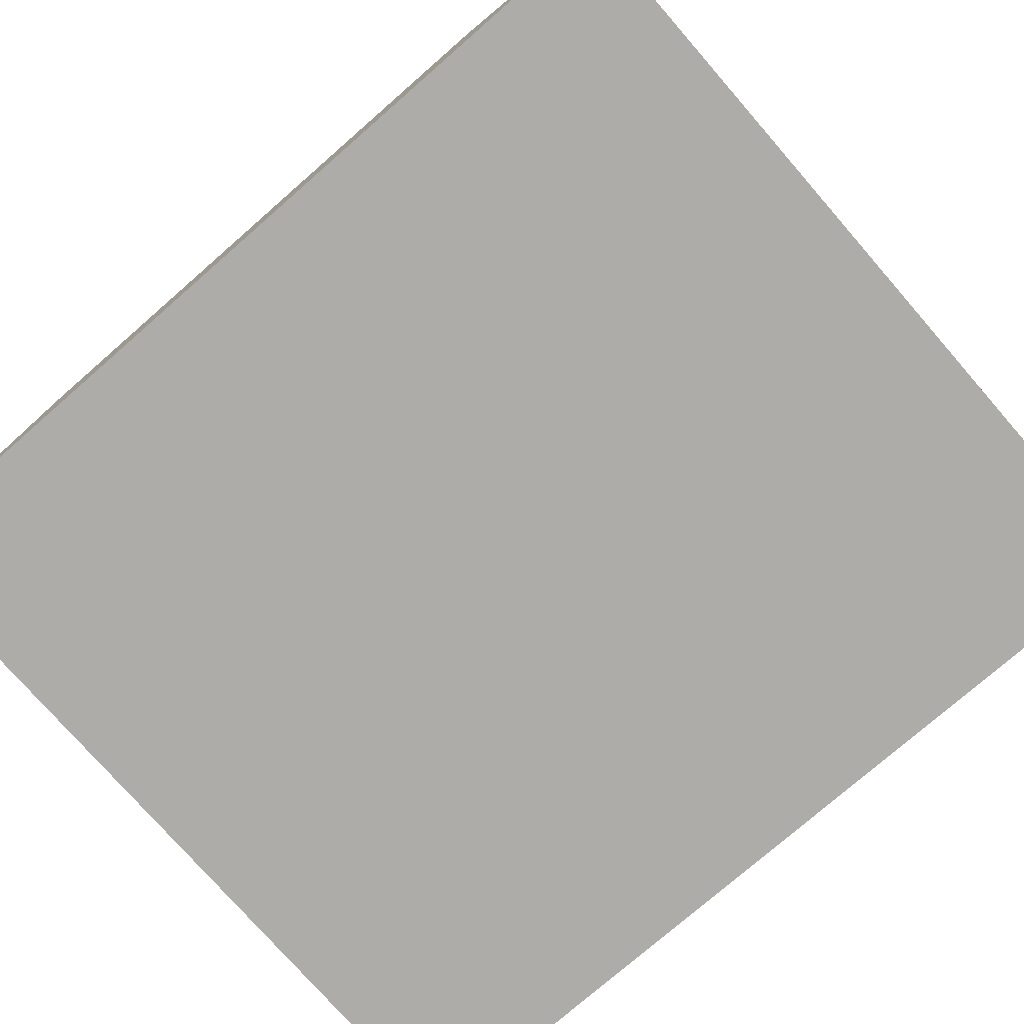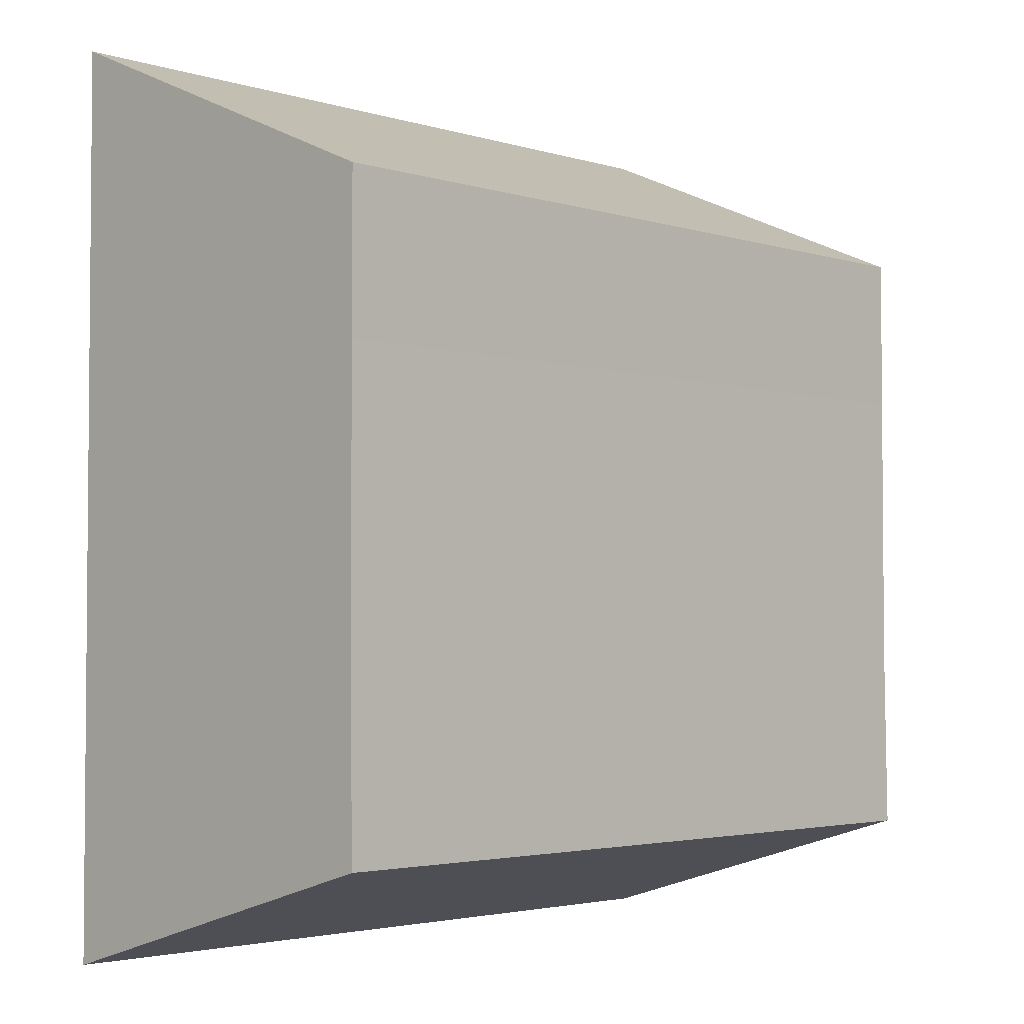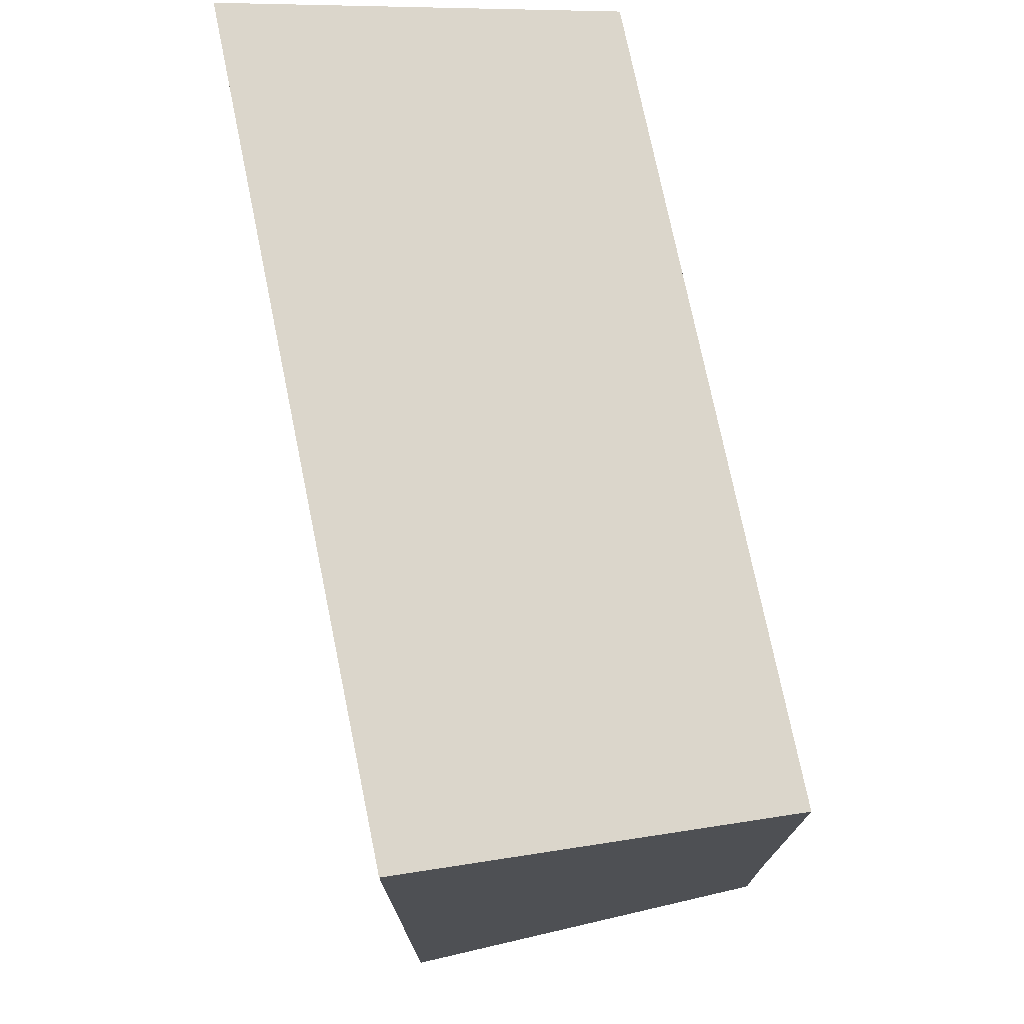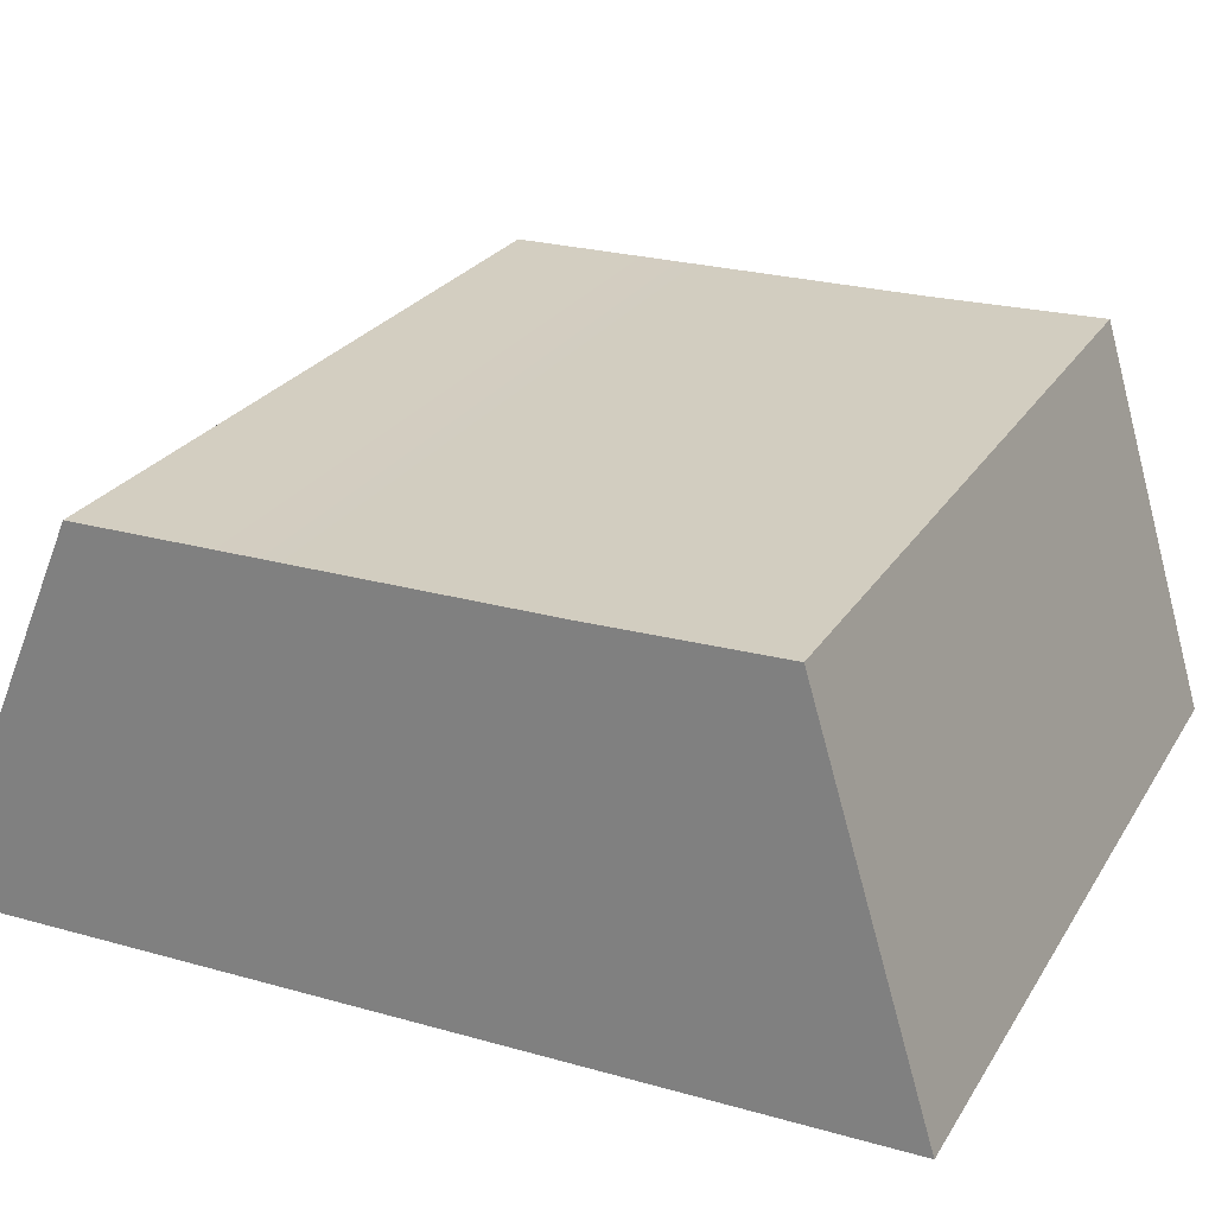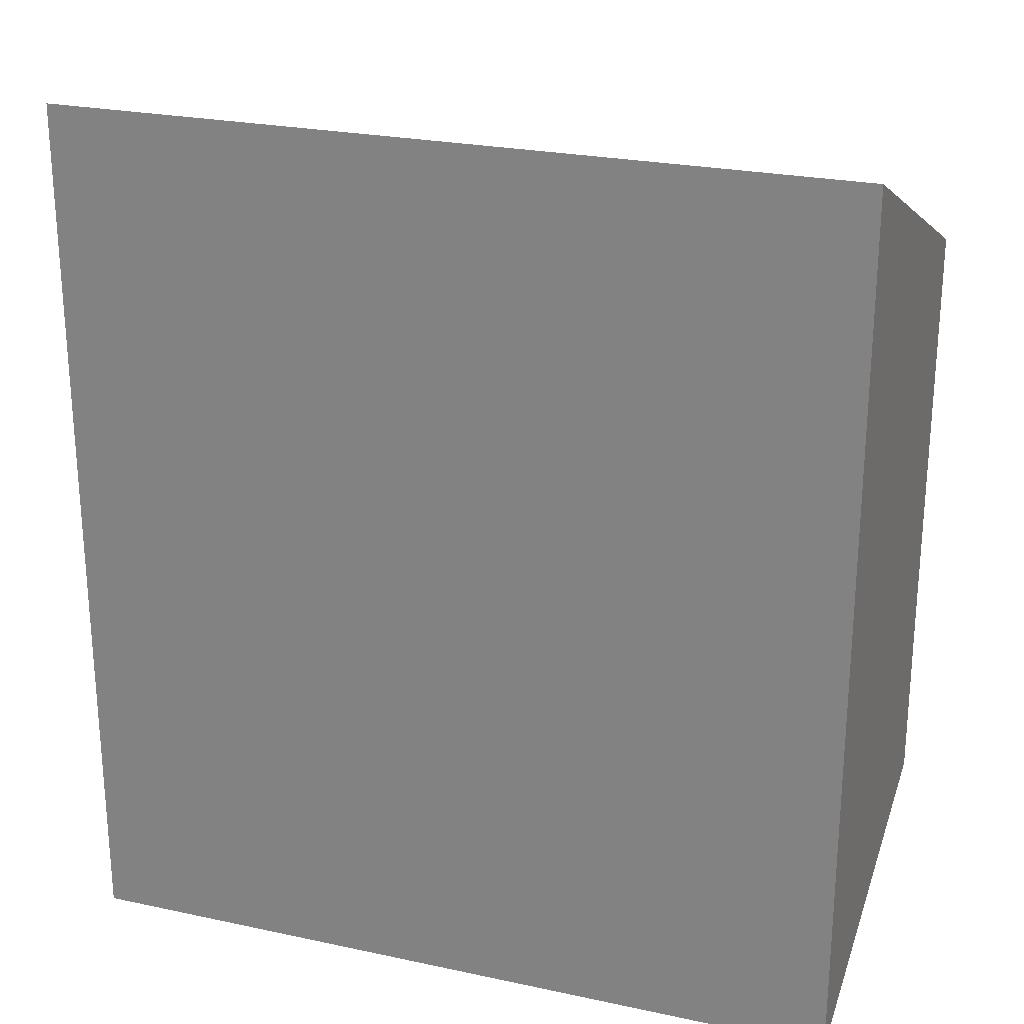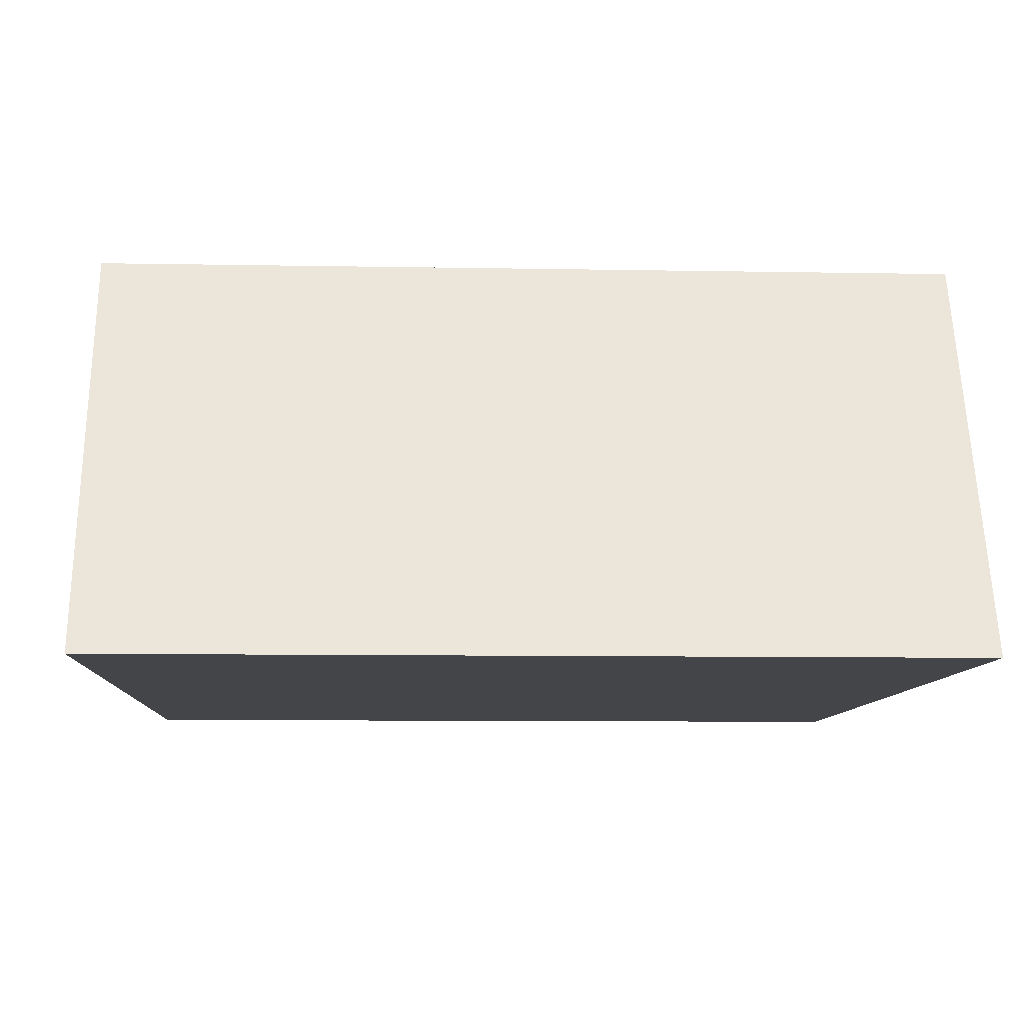
<metadata>
{"format":"obj","ext":"obj","renderer":"f3d","projection":"perspective","resolution":1024,"background":"white","views":[{"elev":-76.6,"azim":131.1,"up":"+Z"},{"elev":-3.1,"azim":-46.3,"up":"+Y"},{"elev":74.7,"azim":-101.6,"up":"+Y"},{"elev":25.0,"azim":-65.4,"up":"+Z"},{"elev":24.6,"azim":-160.6,"up":"+Y"},{"elev":-8.7,"azim":177.1,"up":"+Z"}]}
</metadata>
<code>
g Cube.035
v 0.007 -0.09506 -0.01
v 0.007 -0.1107 -0.01
v 0.007 -0.1087 -0.003269
v 0.007 -0.1056 -0.003315
v 0.007 -0.09795 -0.003315
v -0.007 -0.1107 -0.01
v 0.007 -0.1107 -0.01
v 0.007 -0.09506 -0.01
v -0.007 -0.09506 -0.01
v -0.007 -0.1056 -0.003315
v 0.007 -0.1056 -0.003315
v 0.007 -0.1087 -0.003269
v -0.007 -0.1087 -0.003269
v -0.007 -0.09795 -0.003315
v 0.007 -0.09795 -0.003315
v -0.007 -0.09506 -0.01
v 0.007 -0.09506 -0.01
v 0.007 -0.09795 -0.003315
v -0.007 -0.09795 -0.003315
v -0.007 -0.1087 -0.003269
v 0.007 -0.1087 -0.003269
v 0.007 -0.1107 -0.01
v -0.007 -0.1107 -0.01
v -0.007 -0.1087 -0.003269
v -0.007 -0.1107 -0.01
v -0.007 -0.09506 -0.01
v -0.007 -0.1056 -0.003315
v -0.007 -0.09795 -0.003315
g Cube.035_0
f 3 2 1
f 1 4 3
f 1 5 4
f 8 7 6
f 9 8 6
f 12 11 10
f 13 12 10
f 10 11 14
f 11 15 14
f 18 17 16
f 19 18 16
f 22 21 20
f 23 22 20
f 26 25 24
f 24 27 26
f 27 28 26

</code>
